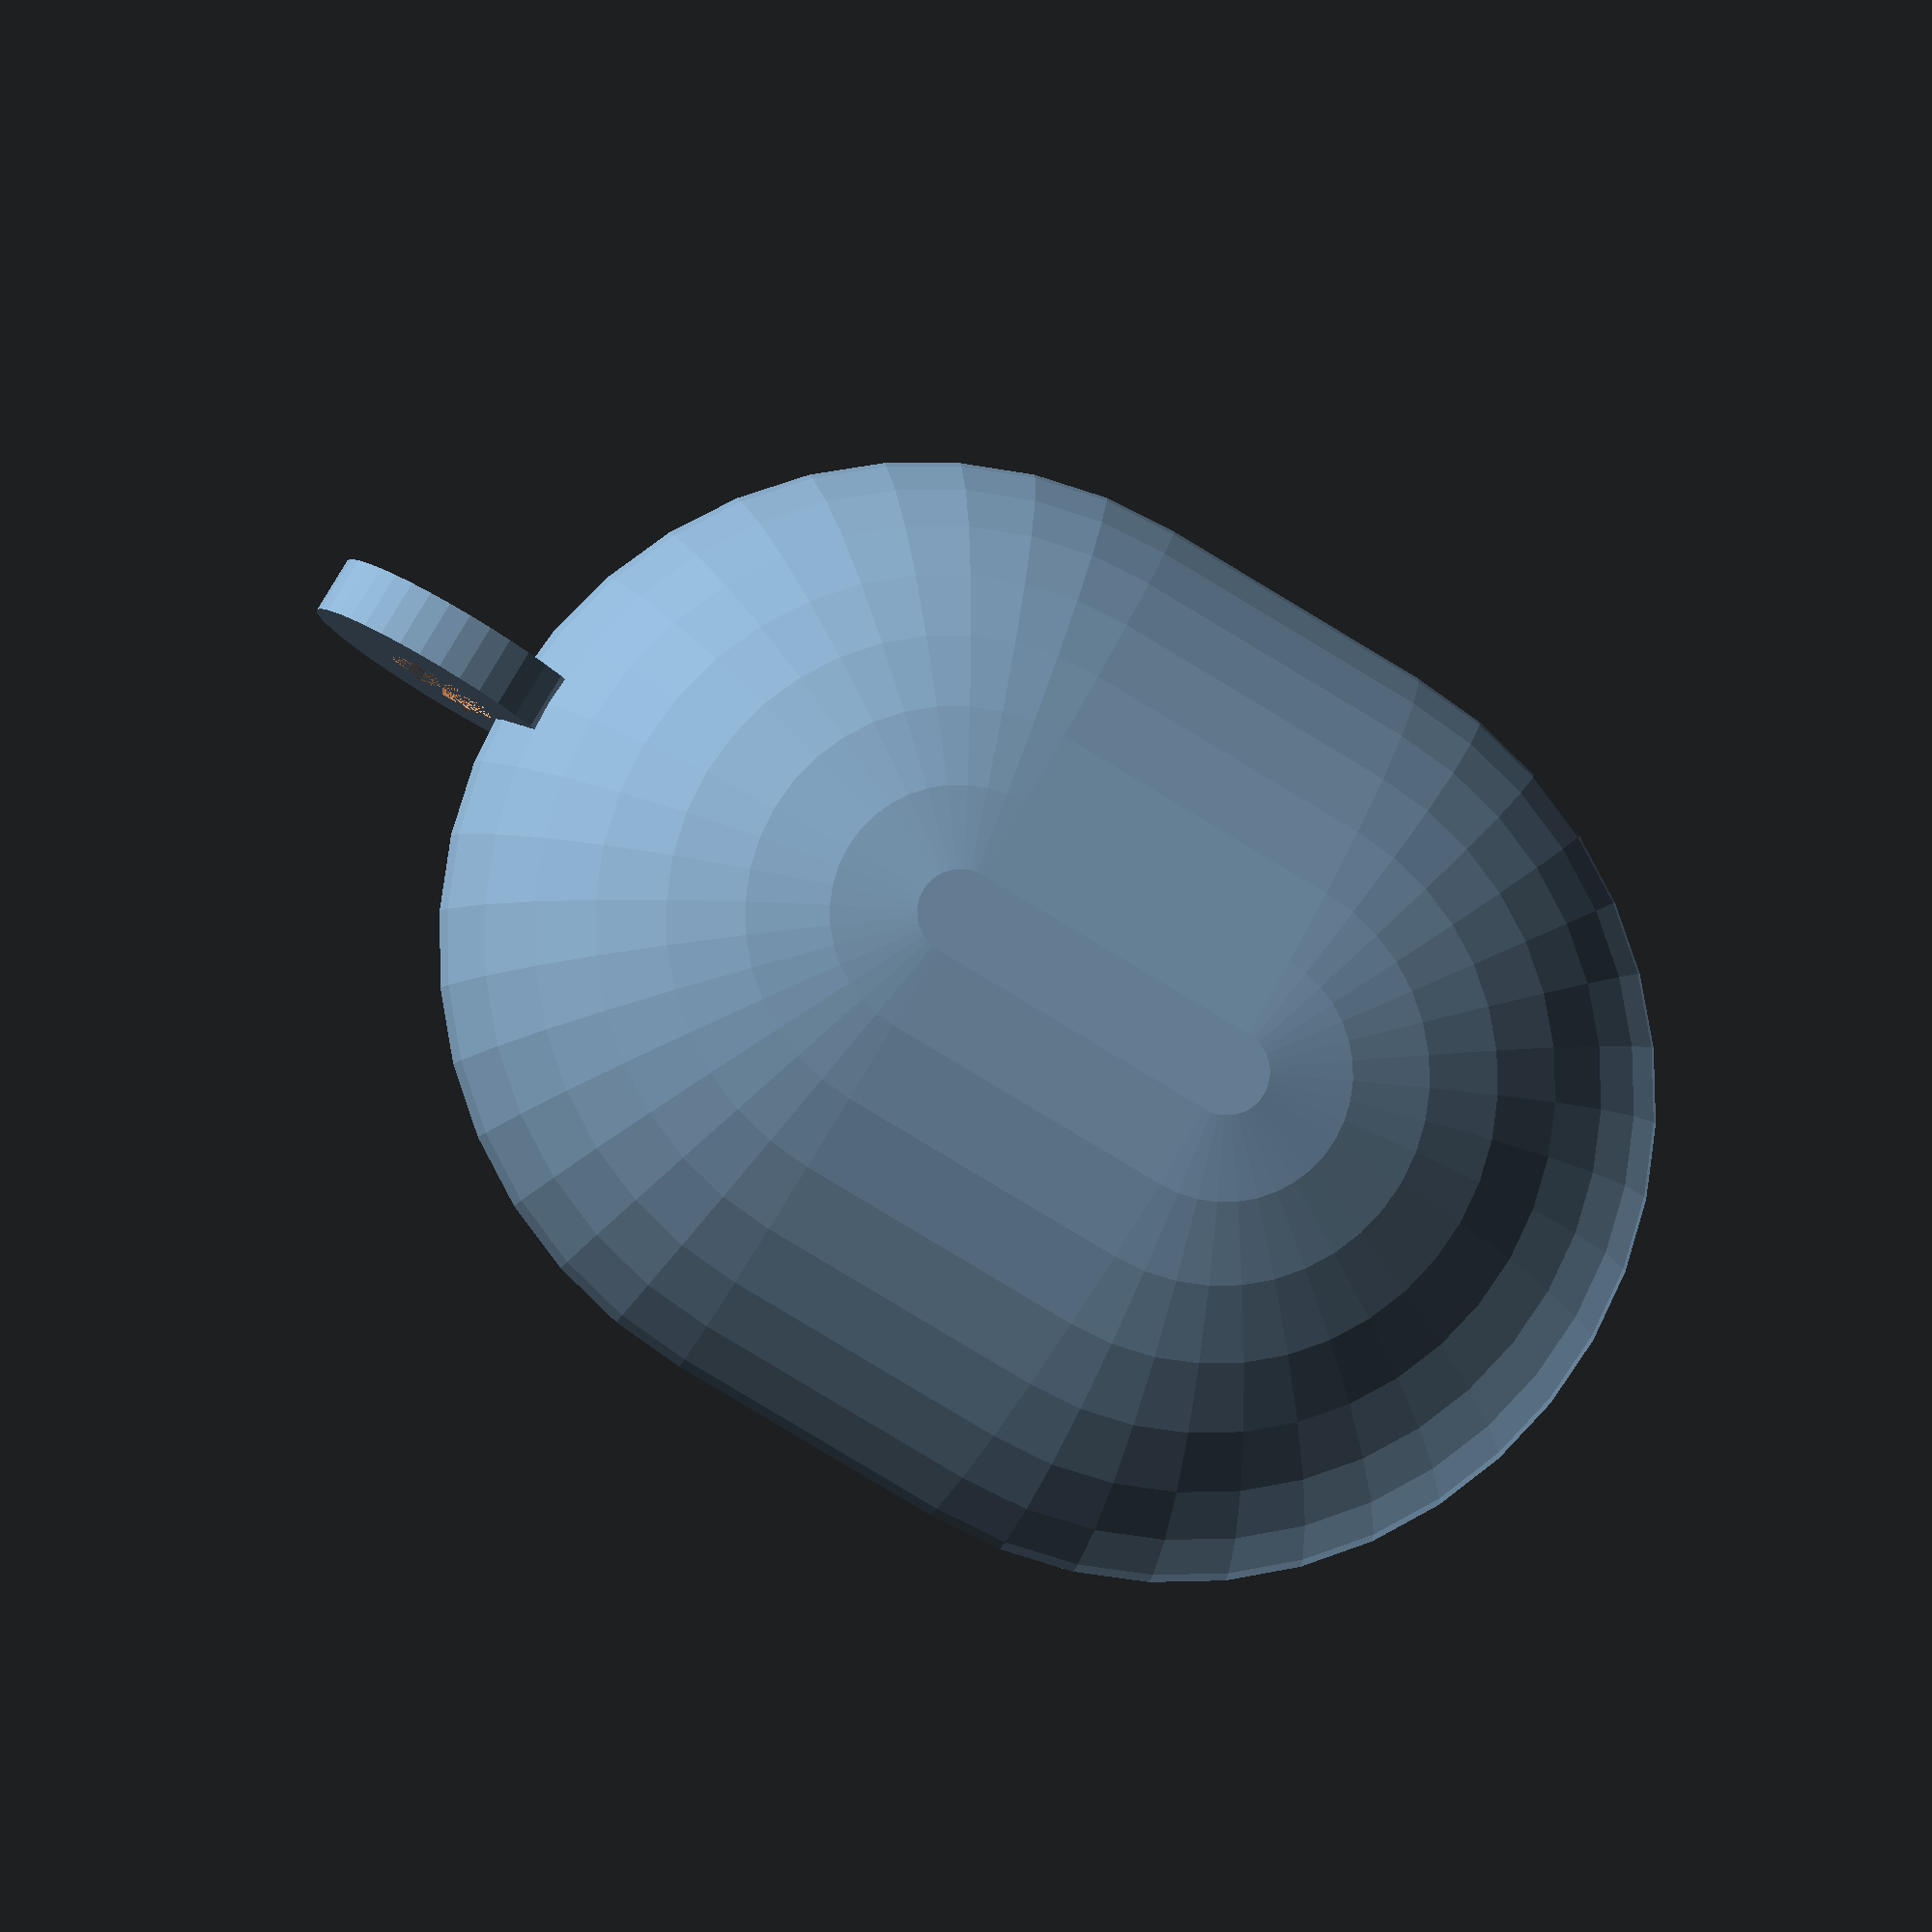
<openscad>


$fn=40;

rotate([90,0,0]) union() {
	hull() {
		intersection() {
			sphere(9);
			translate([0,0,6]) sphere(9);
		} 
		translate([0,5,0]) intersection() {
			sphere(9);
			translate([0,0,6]) sphere(9);
		}
	}
	translate([0,14.5,3]) rotate([0,90,0])
	difference() {
		cylinder (h = 1, r = 2.5, center = true); 
		cylinder (h = 1, r = 1, center = true);
	}
}




</openscad>
<views>
elev=85.9 azim=349.8 roll=59.1 proj=p view=solid
</views>
